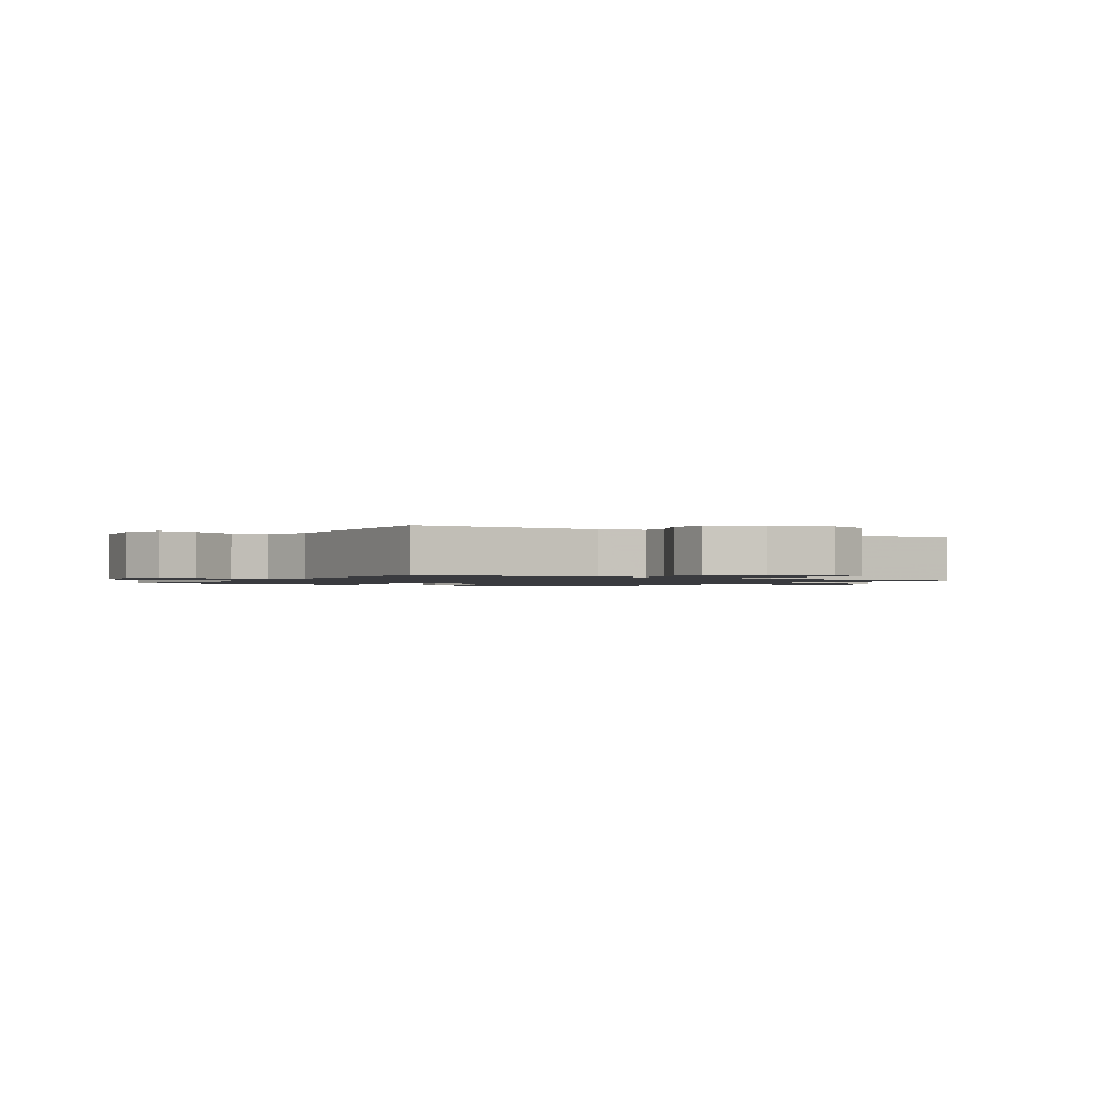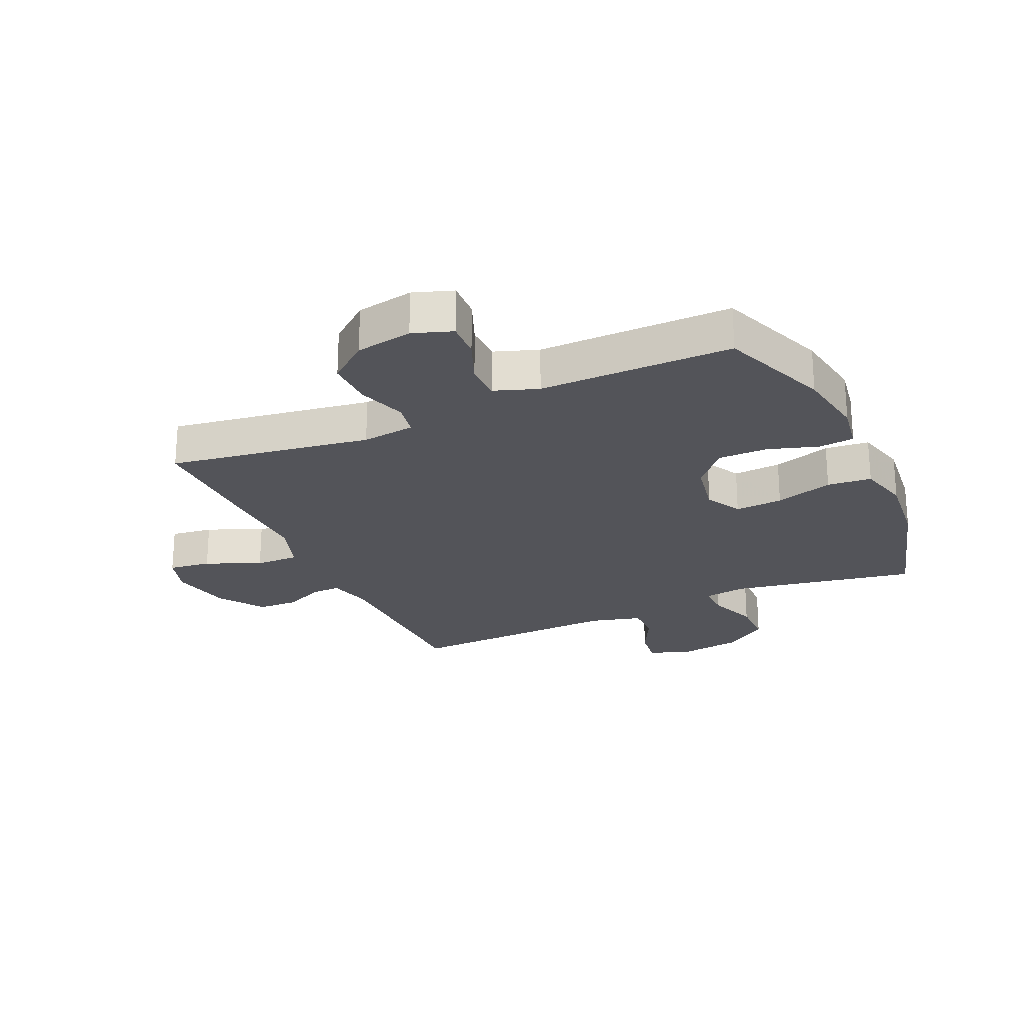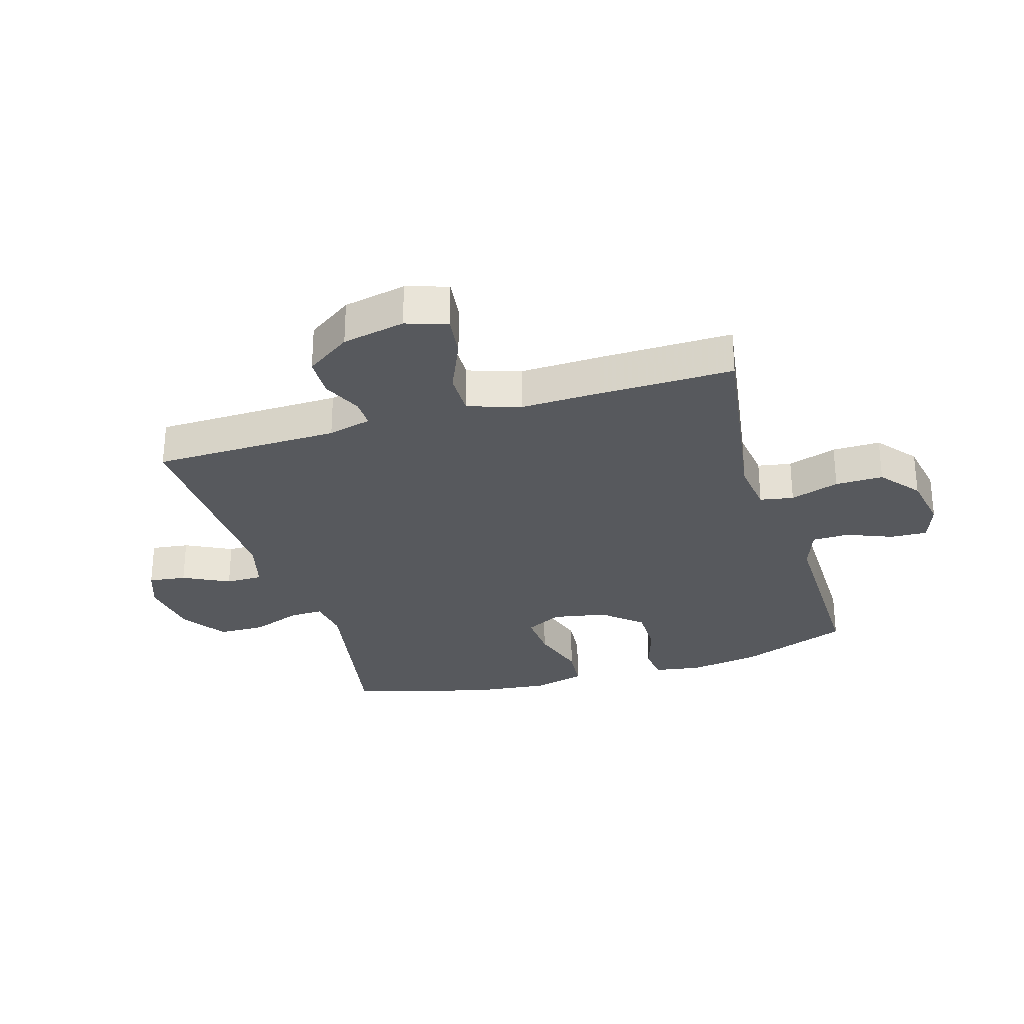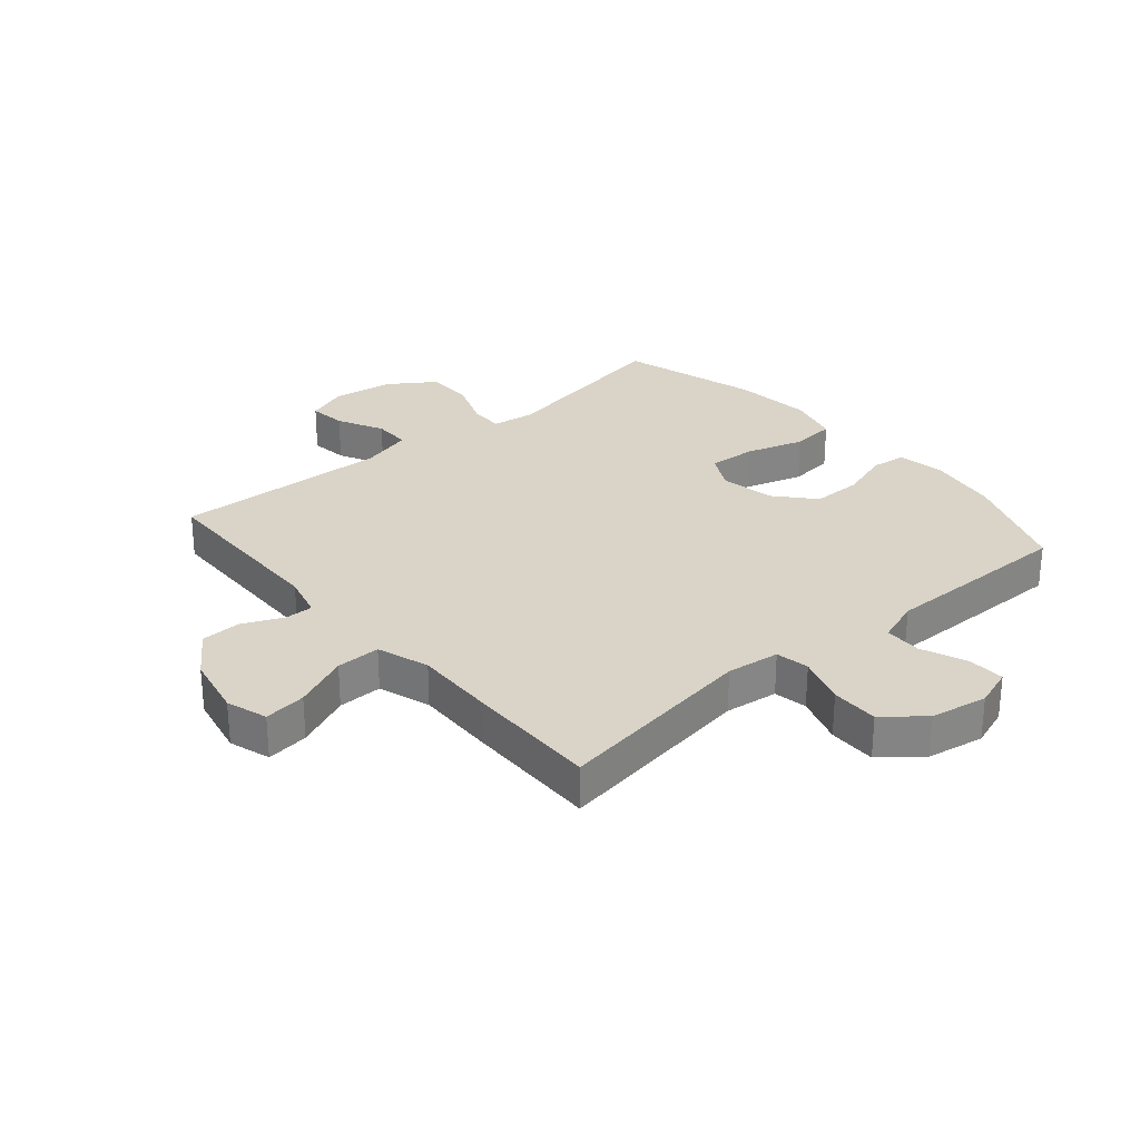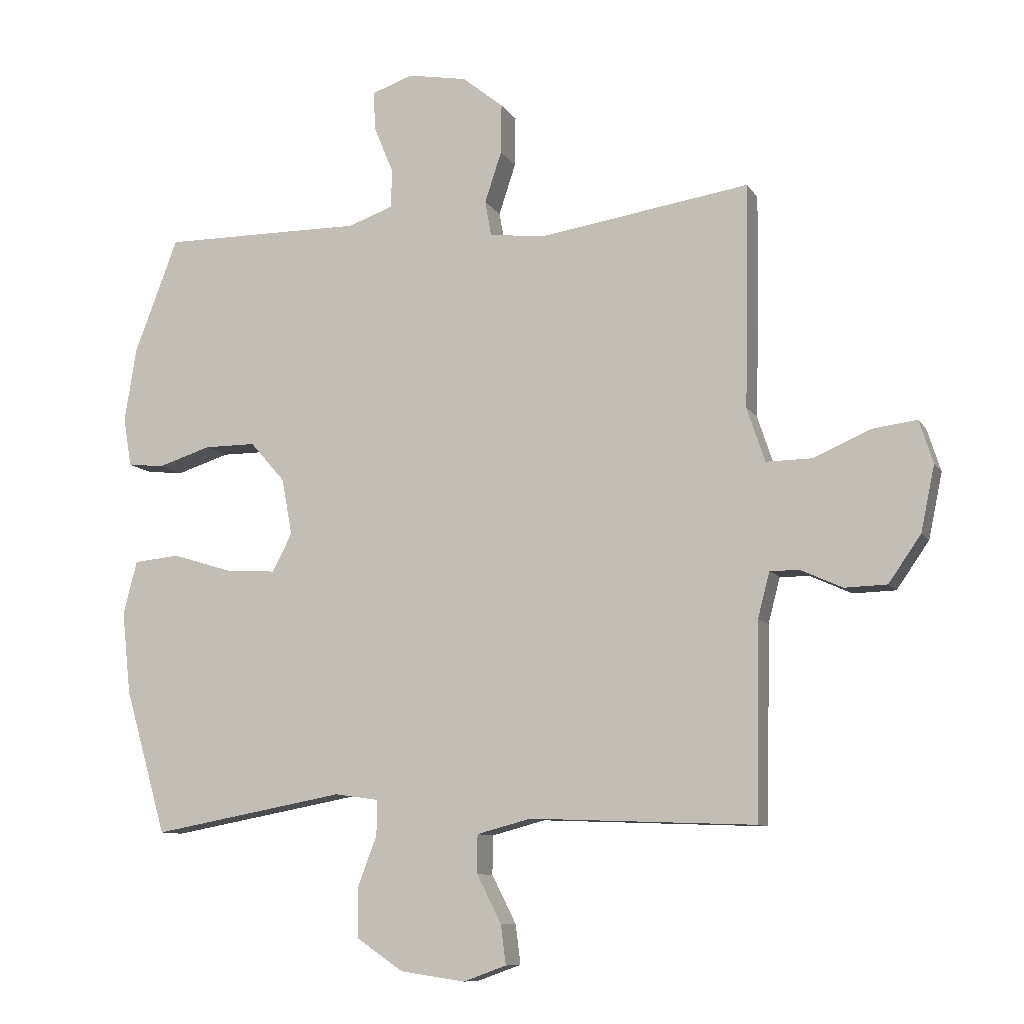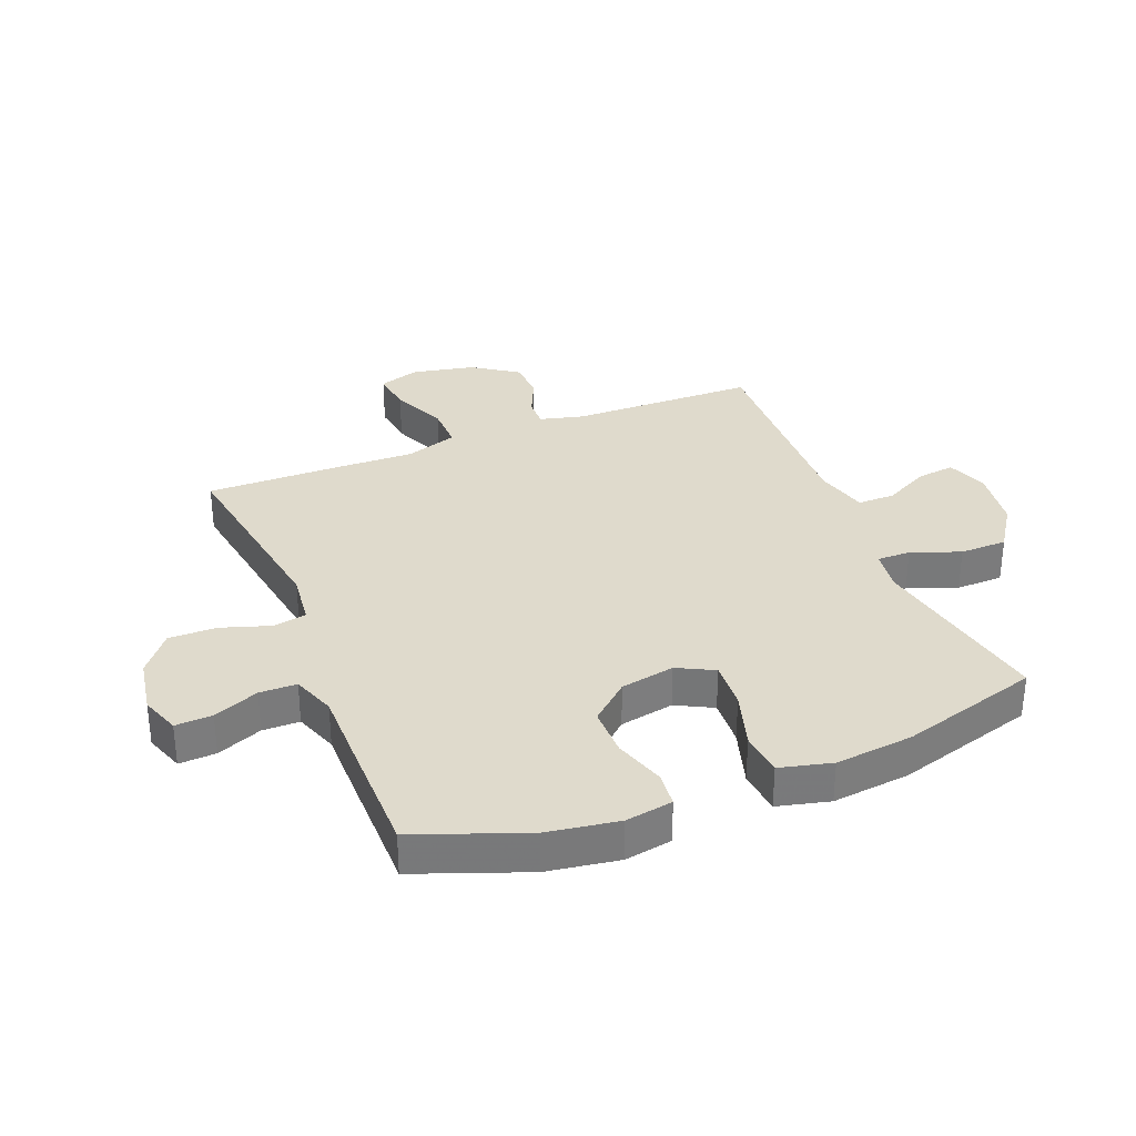
<metadata>
{"format":"obj","ext":"obj","renderer":"f3d","projection":"perspective","resolution":1024,"background":"white","views":[{"elev":-1.3,"azim":-122.4,"up":"+Y"},{"elev":-23.8,"azim":24.4,"up":"+Y"},{"elev":-29.0,"azim":-73.2,"up":"+Y"},{"elev":28.7,"azim":-40.5,"up":"+Y"},{"elev":-9.5,"azim":-160.8,"up":"+Z"},{"elev":32.5,"azim":68.0,"up":"+Y"}]}
</metadata>
<code>
v -0.5 0.07 -0.5
v -0.506 0.07 -0.188
v -0.525 0.07 -0.115
v -0.573 0.07 -0.116
v -0.639 0.07 -0.146
v -0.707 0.07 -0.144
v -0.759 0.07 -0.069
v -0.781 0.07 0.036
v -0.759 0.07 0.105
v -0.688 0.07 0.096
v -0.596 0.07 0.056
v -0.522 0.07 0.055
v -0.493 0.07 0.142
v -0.497 0.07 0.277
v -0.5 0.07 0.5
v -0.161 0.07 0.448
v -0.072 0.07 0.459
v -0.062 0.07 0.515
v -0.089 0.07 0.597
v -0.09 0.07 0.677
v -0.024 0.07 0.73
v 0.071 0.07 0.747
v 0.137 0.07 0.724
v 0.134 0.07 0.662
v 0.103 0.07 0.586
v 0.104 0.07 0.524
v 0.177 0.07 0.498
v 0.292 0.07 0.499
v 0.5 0.07 0.5
v 0.57 0.07 0.316
v 0.589 0.07 0.197
v 0.576 0.07 0.118
v 0.517 0.07 0.112
v 0.432 0.07 0.139
v 0.349 0.07 0.139
v 0.293 0.07 0.075
v 0.276 0.07 -0.016
v 0.308 0.07 -0.077
v 0.388 0.07 -0.072
v 0.485 0.07 -0.042
v 0.559 0.07 -0.049
v 0.581 0.07 -0.136
v 0.567 0.07 -0.267
v 0.5 0.07 -0.5
v 0.19 0.07 -0.443
v 0.119 0.07 -0.453
v 0.12 0.07 -0.509
v 0.151 0.07 -0.591
v 0.15 0.07 -0.67
v 0.075 0.07 -0.721
v -0.029 0.07 -0.736
v -0.098 0.07 -0.711
v -0.09 0.07 -0.648
v -0.051 0.07 -0.571
v -0.051 0.07 -0.509
v -0.138 0.07 -0.486
v -0.5 0 -0.5
v -0.506 0 -0.188
v -0.525 0 -0.115
v -0.573 0 -0.116
v -0.639 0 -0.146
v -0.707 0 -0.144
v -0.759 0 -0.069
v -0.781 0 0.036
v -0.759 0 0.105
v -0.688 0 0.096
v -0.596 0 0.056
v -0.522 0 0.055
v -0.493 0 0.142
v -0.497 0 0.277
v -0.5 0 0.5
v -0.161 0 0.448
v -0.072 0 0.459
v -0.062 0 0.515
v -0.089 0 0.597
v -0.09 0 0.677
v -0.024 0 0.73
v 0.071 0 0.747
v 0.137 0 0.724
v 0.134 0 0.662
v 0.103 0 0.586
v 0.104 0 0.524
v 0.177 0 0.498
v 0.292 0 0.499
v 0.5 0 0.5
v 0.57 0 0.316
v 0.589 0 0.197
v 0.576 0 0.118
v 0.517 0 0.112
v 0.432 0 0.139
v 0.349 0 0.139
v 0.293 0 0.075
v 0.276 0 -0.016
v 0.308 0 -0.077
v 0.388 0 -0.072
v 0.485 0 -0.042
v 0.559 0 -0.049
v 0.581 0 -0.136
v 0.567 0 -0.267
v 0.5 0 -0.5
v 0.19 0 -0.443
v 0.119 0 -0.453
v 0.12 0 -0.509
v 0.151 0 -0.591
v 0.15 0 -0.67
v 0.075 0 -0.721
v -0.029 0 -0.736
v -0.098 0 -0.711
v -0.09 0 -0.648
v -0.051 0 -0.571
v -0.051 0 -0.509
v -0.138 0 -0.486
f 52 53 54
f 51 52 54
f 50 51 54
f 49 50 54
f 48 49 54
f 47 48 54
f 46 47 54 55
f 43 44 45
f 42 43 45
f 41 42 45
f 40 41 45
f 39 40 45
f 38 39 45 46
f 46 55 56
f 38 46 56
f 37 38 56
f 32 33 34
f 31 32 34
f 30 31 34
f 29 30 34
f 28 29 34
f 27 28 34
f 26 27 34 35
f 23 24 25
f 22 23 25
f 21 22 25
f 20 21 25
f 19 20 25
f 18 19 25
f 17 18 25 26
f 13 14 15 16
f 12 13 16 17
f 9 10 11
f 8 9 11
f 7 8 11
f 6 7 11
f 5 6 11
f 4 5 11
f 3 4 11 12
f 26 35 36
f 17 26 36
f 12 17 36
f 3 12 36
f 2 3 36
f 36 37 56
f 2 36 56
f 1 2 56
f 110 109 108
f 110 108 107
f 110 107 106
f 110 106 105
f 110 105 104
f 110 104 103
f 111 110 103 102
f 101 100 99
f 101 99 98
f 101 98 97
f 101 97 96
f 101 96 95
f 102 101 95 94
f 112 111 102
f 112 102 94
f 112 94 93
f 90 89 88
f 90 88 87
f 90 87 86
f 90 86 85
f 90 85 84
f 90 84 83
f 91 90 83 82
f 81 80 79
f 81 79 78
f 81 78 77
f 81 77 76
f 81 76 75
f 81 75 74
f 82 81 74 73
f 72 71 70 69
f 73 72 69 68
f 67 66 65
f 67 65 64
f 67 64 63
f 67 63 62
f 67 62 61
f 67 61 60
f 68 67 60 59
f 92 91 82
f 92 82 73
f 92 73 68
f 92 68 59
f 92 59 58
f 112 93 92
f 112 92 58
f 112 58 57
f 1 57 58 2
f 2 58 59 3
f 3 59 60 4
f 4 60 61 5
f 5 61 62 6
f 6 62 63 7
f 7 63 64 8
f 8 64 65 9
f 9 65 66 10
f 10 66 67 11
f 11 67 68 12
f 12 68 69 13
f 13 69 70 14
f 14 70 71 15
f 15 71 72 16
f 16 72 73 17
f 17 73 74 18
f 18 74 75 19
f 19 75 76 20
f 20 76 77 21
f 21 77 78 22
f 22 78 79 23
f 23 79 80 24
f 24 80 81 25
f 25 81 82 26
f 26 82 83 27
f 27 83 84 28
f 28 84 85 29
f 29 85 86 30
f 30 86 87 31
f 31 87 88 32
f 32 88 89 33
f 33 89 90 34
f 34 90 91 35
f 35 91 92 36
f 36 92 93 37
f 37 93 94 38
f 38 94 95 39
f 39 95 96 40
f 40 96 97 41
f 41 97 98 42
f 42 98 99 43
f 43 99 100 44
f 44 100 101 45
f 45 101 102 46
f 46 102 103 47
f 47 103 104 48
f 48 104 105 49
f 49 105 106 50
f 50 106 107 51
f 51 107 108 52
f 52 108 109 53
f 53 109 110 54
f 54 110 111 55
f 55 111 112 56
f 56 112 57 1

</code>
